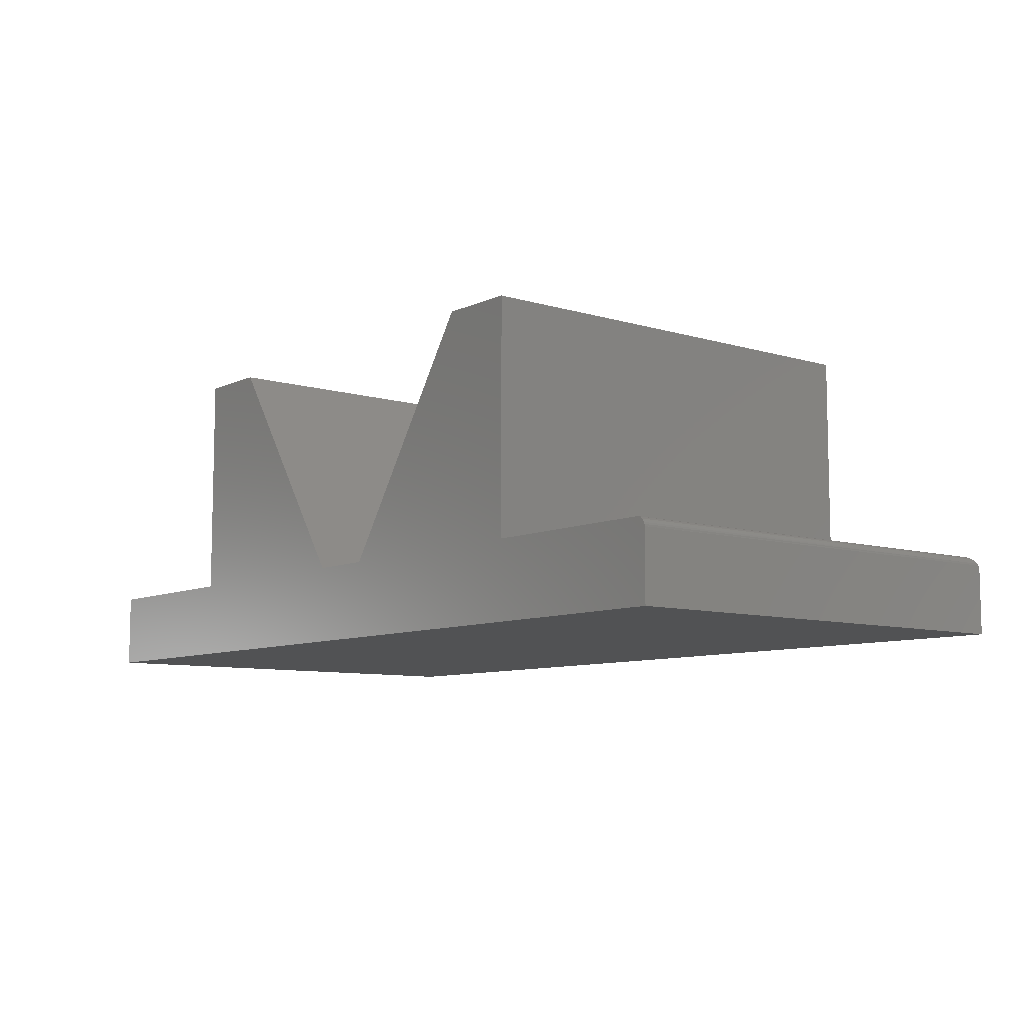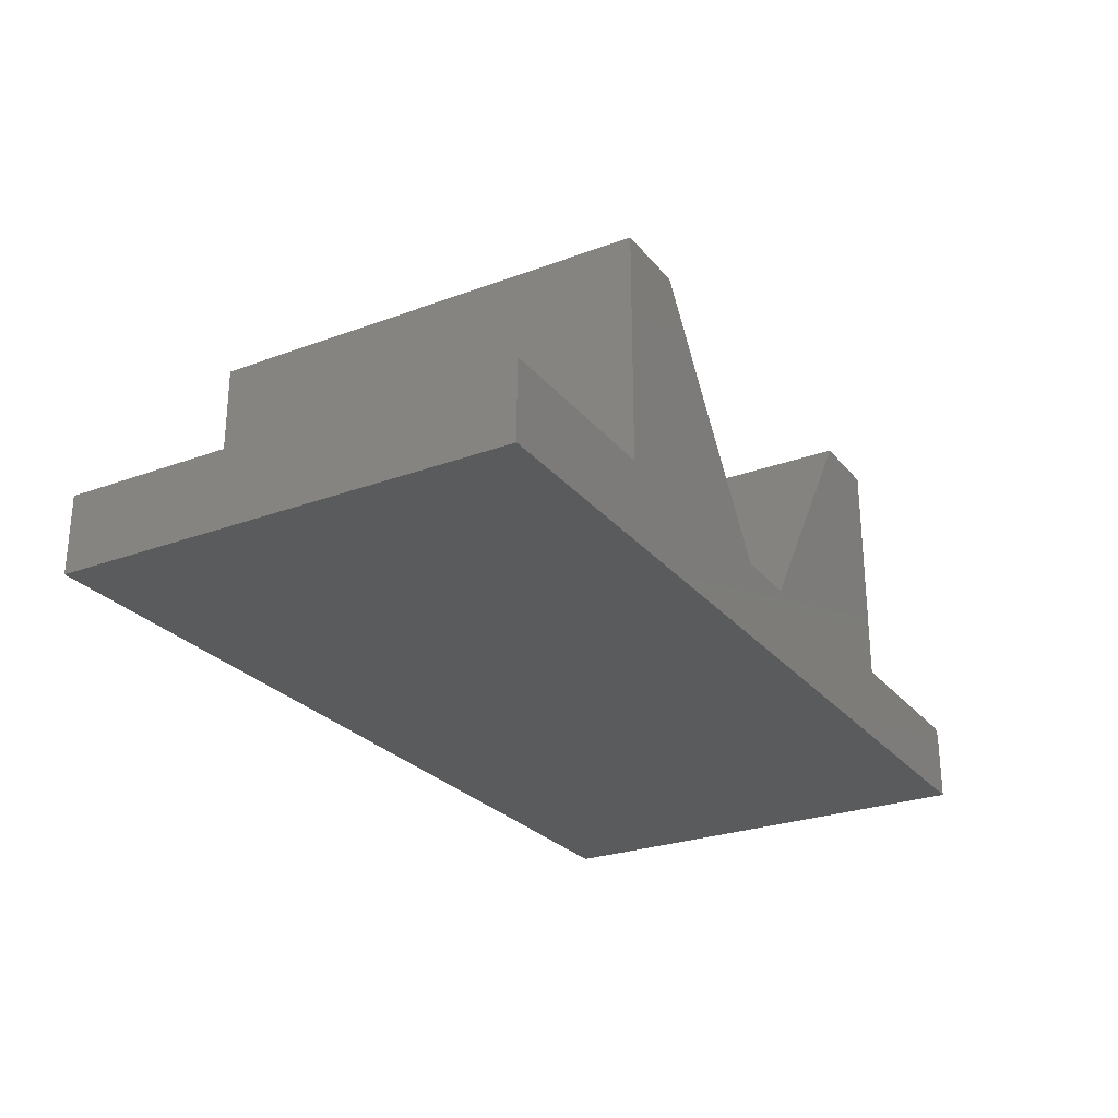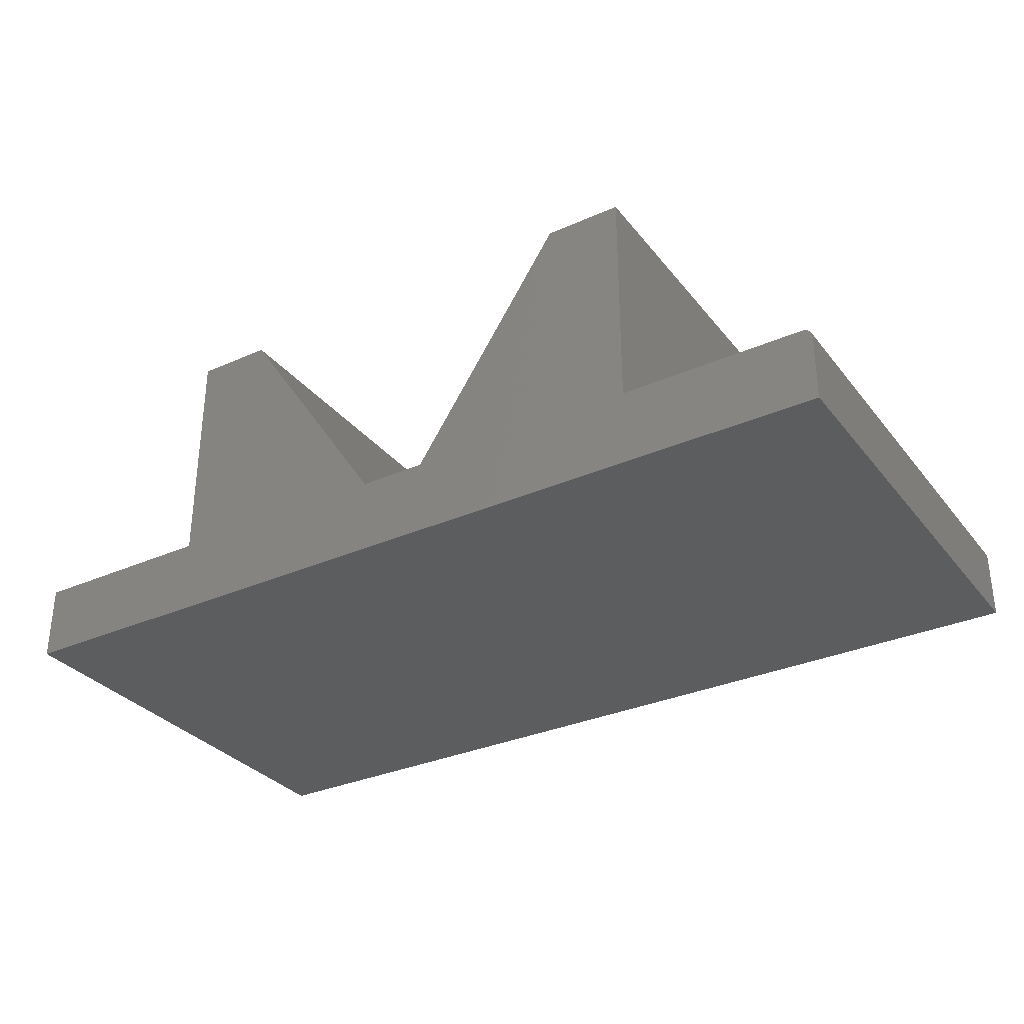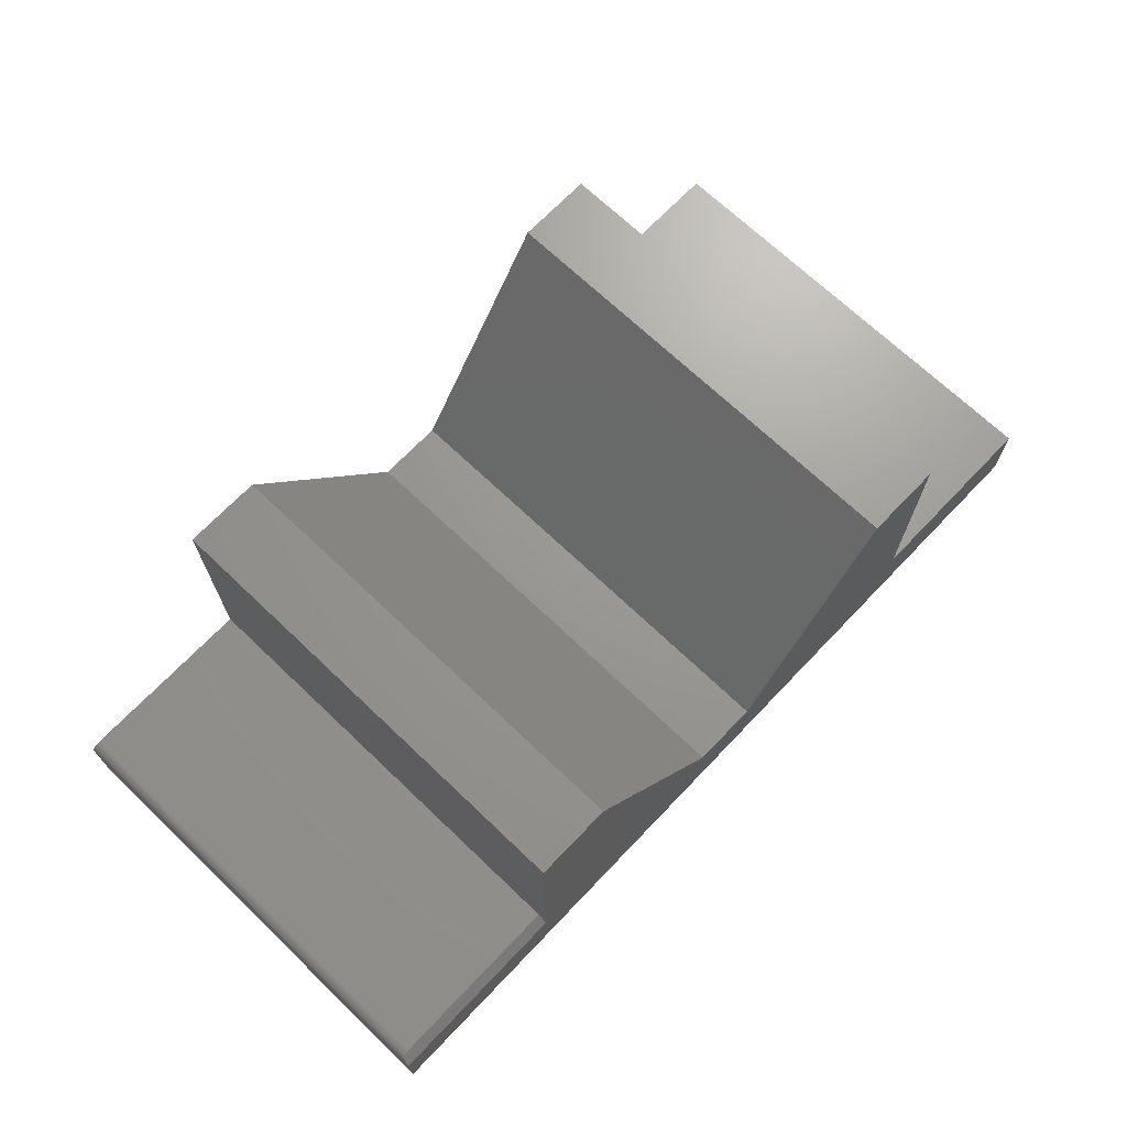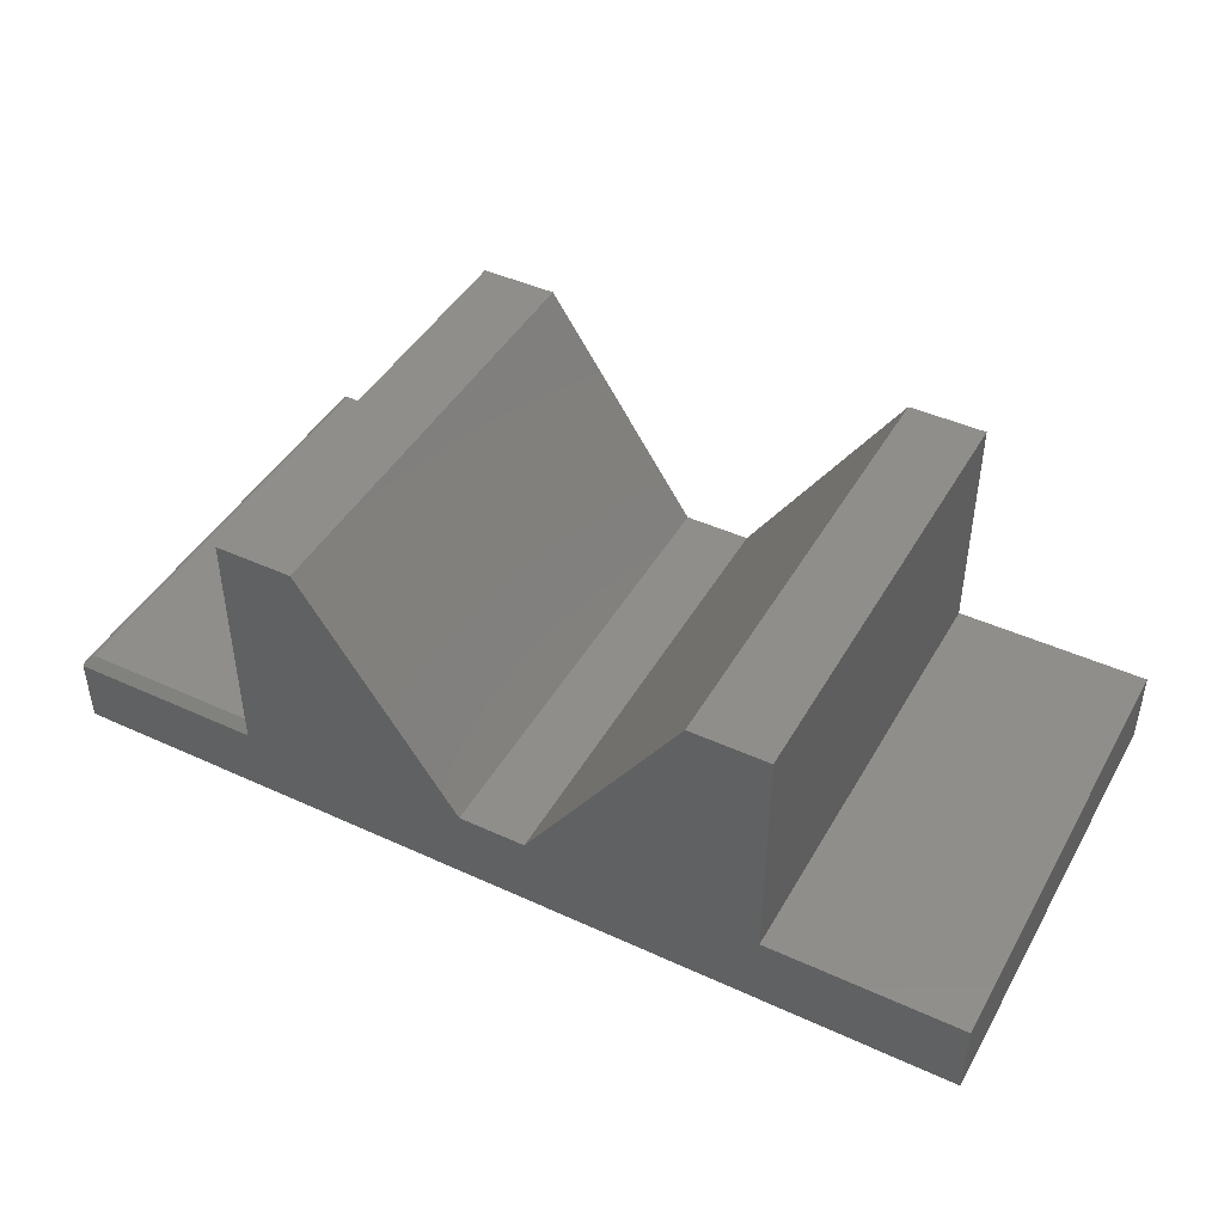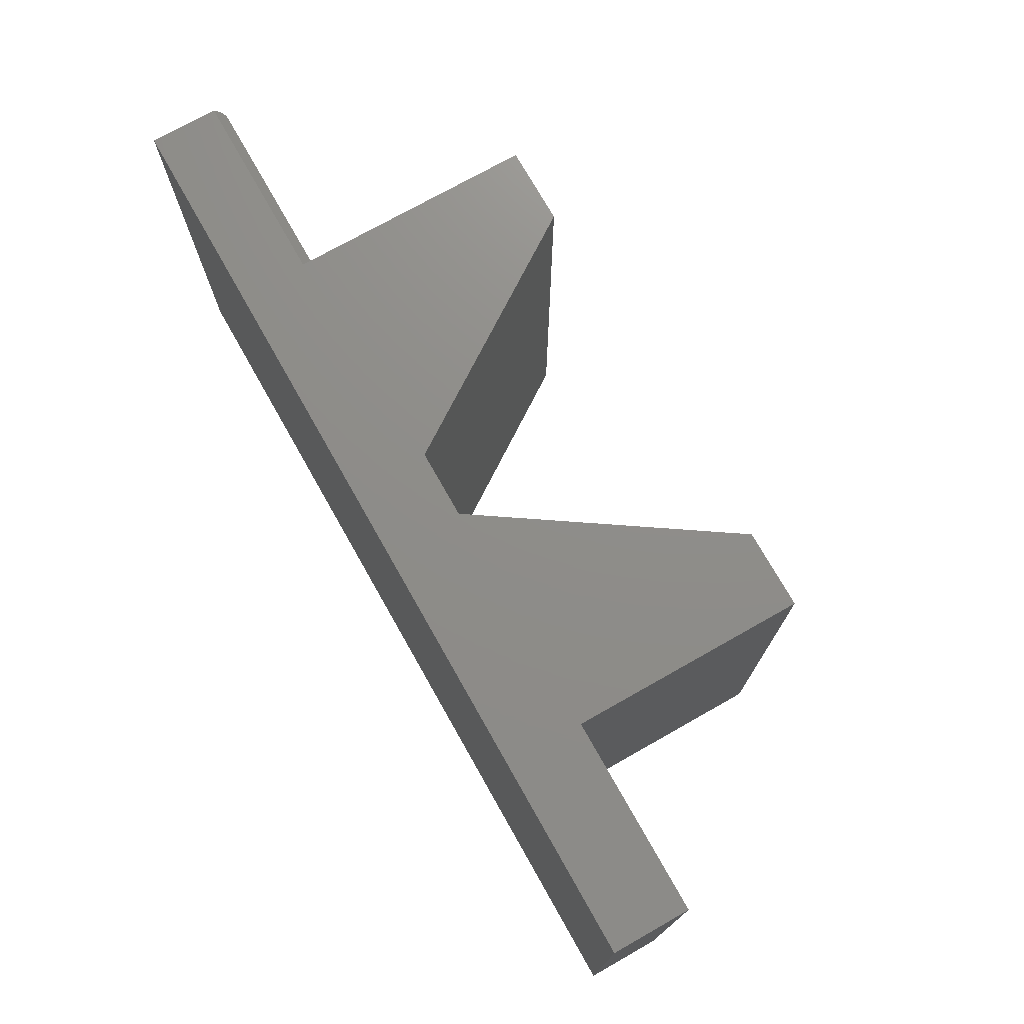
<metadata>
{"format":"stl","ext":"stl","renderer":"f3d","projection":"perspective","resolution":1024,"background":"white","views":[{"elev":-8.5,"azim":50.8,"up":"+Z"},{"elev":-26.4,"azim":-59.8,"up":"+Z"},{"elev":-32.0,"azim":31.8,"up":"+Z"},{"elev":69.6,"azim":133.7,"up":"+Z"},{"elev":44.5,"azim":-151.9,"up":"+Z"},{"elev":74.0,"azim":-119.5,"up":"+Y"}]}
</metadata>
<code>
# stl→obj: 44 verts, 84 faces
v 0.7422 -0.007812 0.06316
v 0.7434 -0.007716 0.06306
v 0.7457 -0.006966 0.06231
v 0.5921 0 0.05535
v 0.5921 -0.007812 0.06316
v 0.7477 -0.005563 0.06091
v 0.7489 -0.003938 0.05928
v 0.7496 -0.00235 0.05769
v 0.75 -0.0007757 0.05612
v 0.75 0 0.05535
v 0.7422 -0.375 0.06316
v 0.5921 -0.375 0.06316
v 0.75 0 -4.592e-17
v 0.75 -0.375 -4.592e-17
v 0.75 -0.375 0.05535
v 0.4026 -0.375 0.06316
v 0.3474 -0.375 0.06316
v 0.1579 -0.375 0.06316
v 3.867e-18 -0.375 0.06316
v 0.2211 -0.375 0.2526
v 0.1579 -0.375 0.2526
v 0 -0.375 0
v 0.3474 -0.375 -2.127e-17
v 0.4026 -0.375 -2.465e-17
v 0.7498 -0.375 0.05687
v 0.7494 -0.375 0.05834
v 0.7487 -0.375 0.05969
v 0.7477 -0.375 0.06087
v 0.7465 -0.375 0.06184
v 0.7452 -0.375 0.06256
v 0.7437 -0.375 0.06301
v 0.5289 -0.375 0.2526
v 0.5921 -0.375 0.2526
v 0.1579 0 0.06316
v 0.1579 0 0.2526
v 0.2211 0 0.2526
v 0.3474 0 0.06316
v 0 0 0
v 3.867e-18 0 0.06316
v 0.4026 0 -2.465e-17
v 0.3474 0 -2.127e-17
v 0.4026 0 0.06316
v 0.5289 0 0.2526
v 0.5921 0 0.2526
f 1 2 3
f 4 5 1
f 4 1 3
f 4 3 6
f 4 6 7
f 4 7 8
f 4 8 9
f 4 9 10
f 11 1 12
f 12 1 5
f 9 13 10
f 13 9 14
f 14 9 15
f 16 17 15
f 18 19 15
f 18 15 17
f 18 17 20
f 18 20 21
f 15 19 22
f 15 22 23
f 15 23 24
f 15 24 14
f 25 26 27
f 25 27 28
f 25 28 29
f 25 29 30
f 25 30 31
f 25 31 11
f 25 11 12
f 25 12 16
f 25 16 15
f 16 12 32
f 32 12 33
f 34 35 36
f 34 36 37
f 34 37 38
f 34 38 39
f 10 13 40
f 10 40 41
f 10 41 38
f 38 37 42
f 38 42 4
f 38 4 10
f 42 43 4
f 4 43 44
f 15 8 25
f 15 9 8
f 30 29 28
f 3 28 6
f 6 28 27
f 6 27 7
f 27 26 7
f 7 26 8
f 8 26 25
f 1 11 2
f 2 11 31
f 2 31 3
f 3 31 30
f 3 30 28
f 33 44 32
f 32 44 43
f 33 12 44
f 44 12 5
f 44 5 4
f 39 38 19
f 19 38 22
f 18 34 19
f 19 34 39
f 35 34 21
f 21 34 18
f 20 36 21
f 21 36 35
f 37 36 17
f 17 36 20
f 16 42 17
f 17 42 37
f 43 42 32
f 32 42 16
f 24 40 14
f 14 40 13
f 23 41 24
f 24 41 40
f 22 38 23
f 23 38 41

</code>
